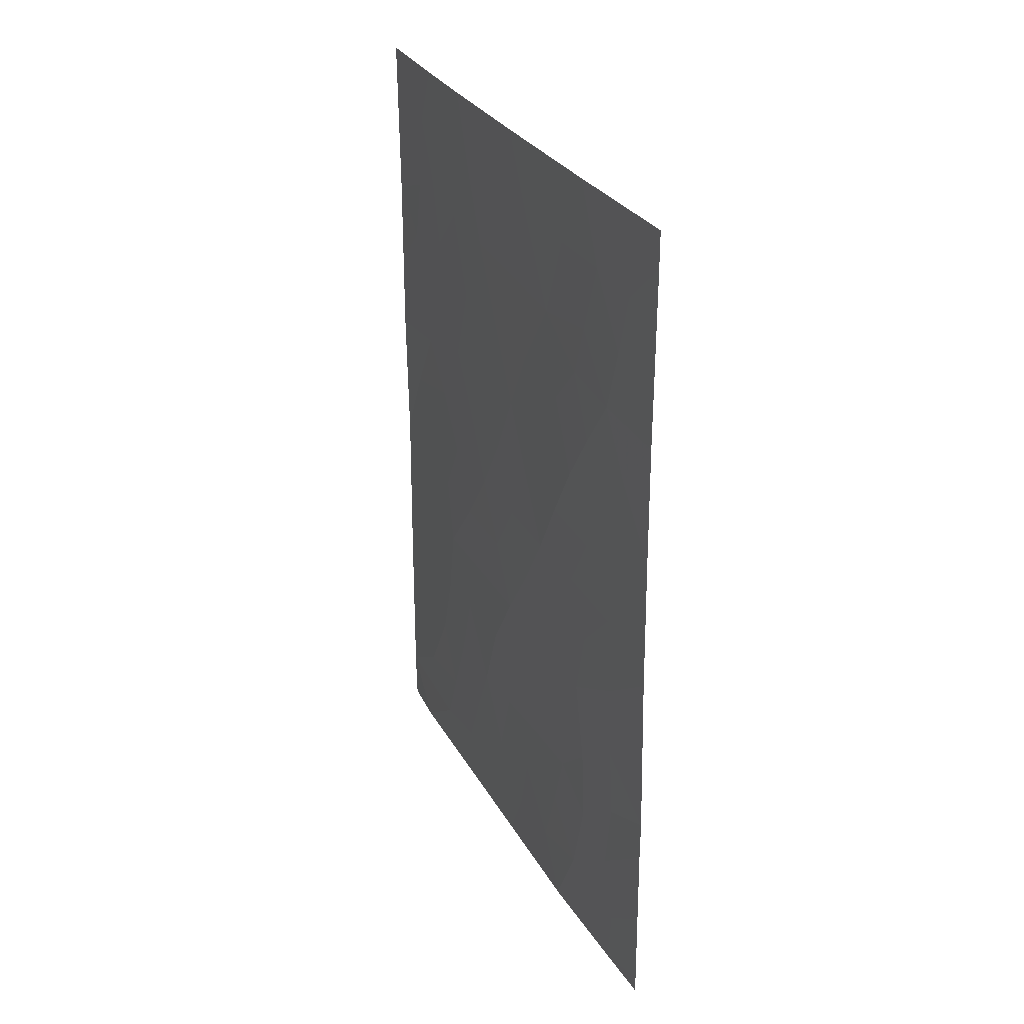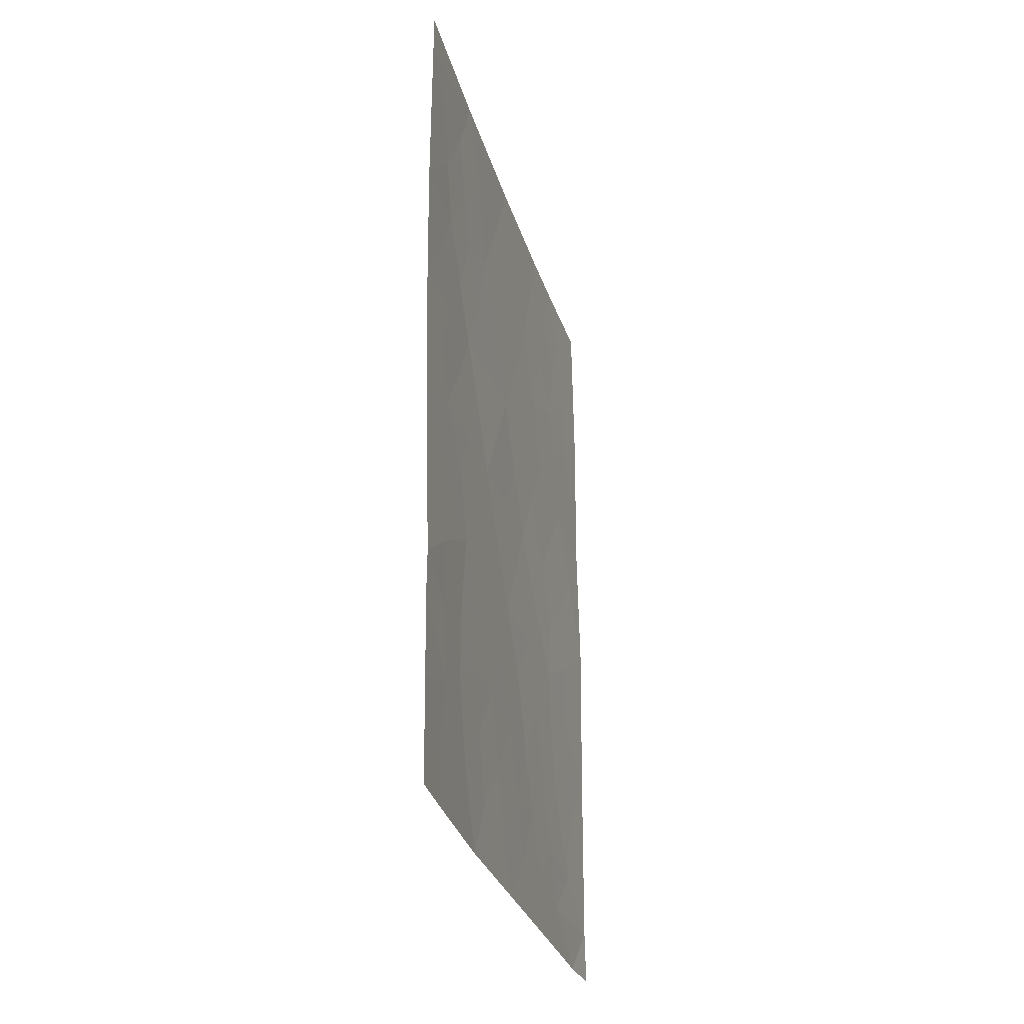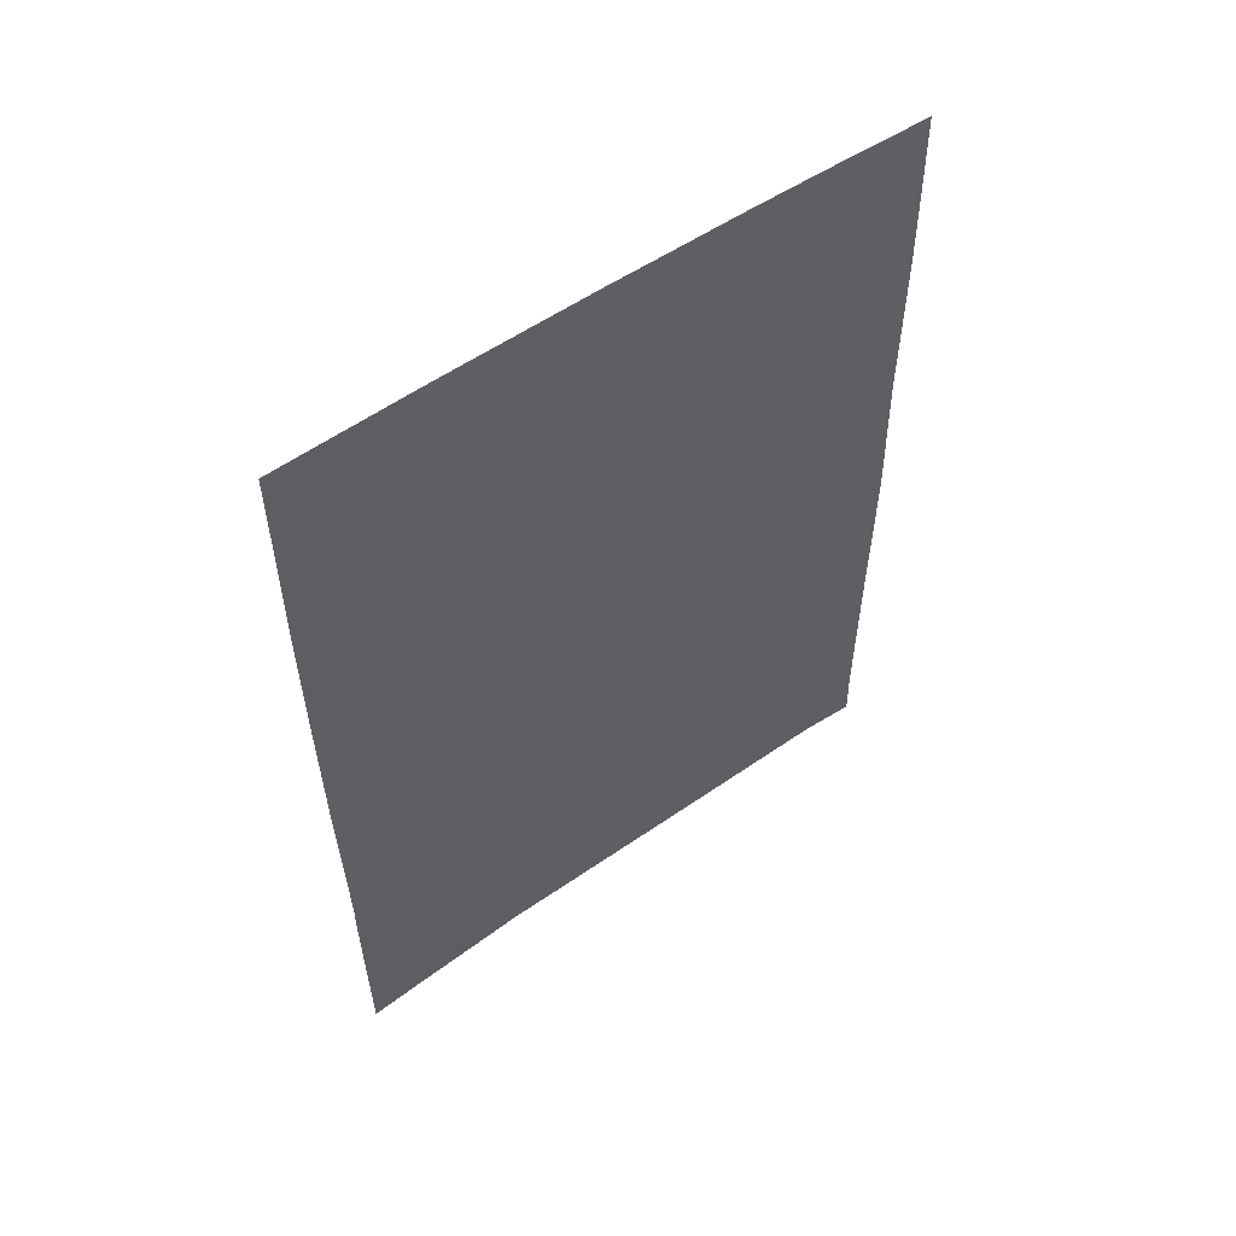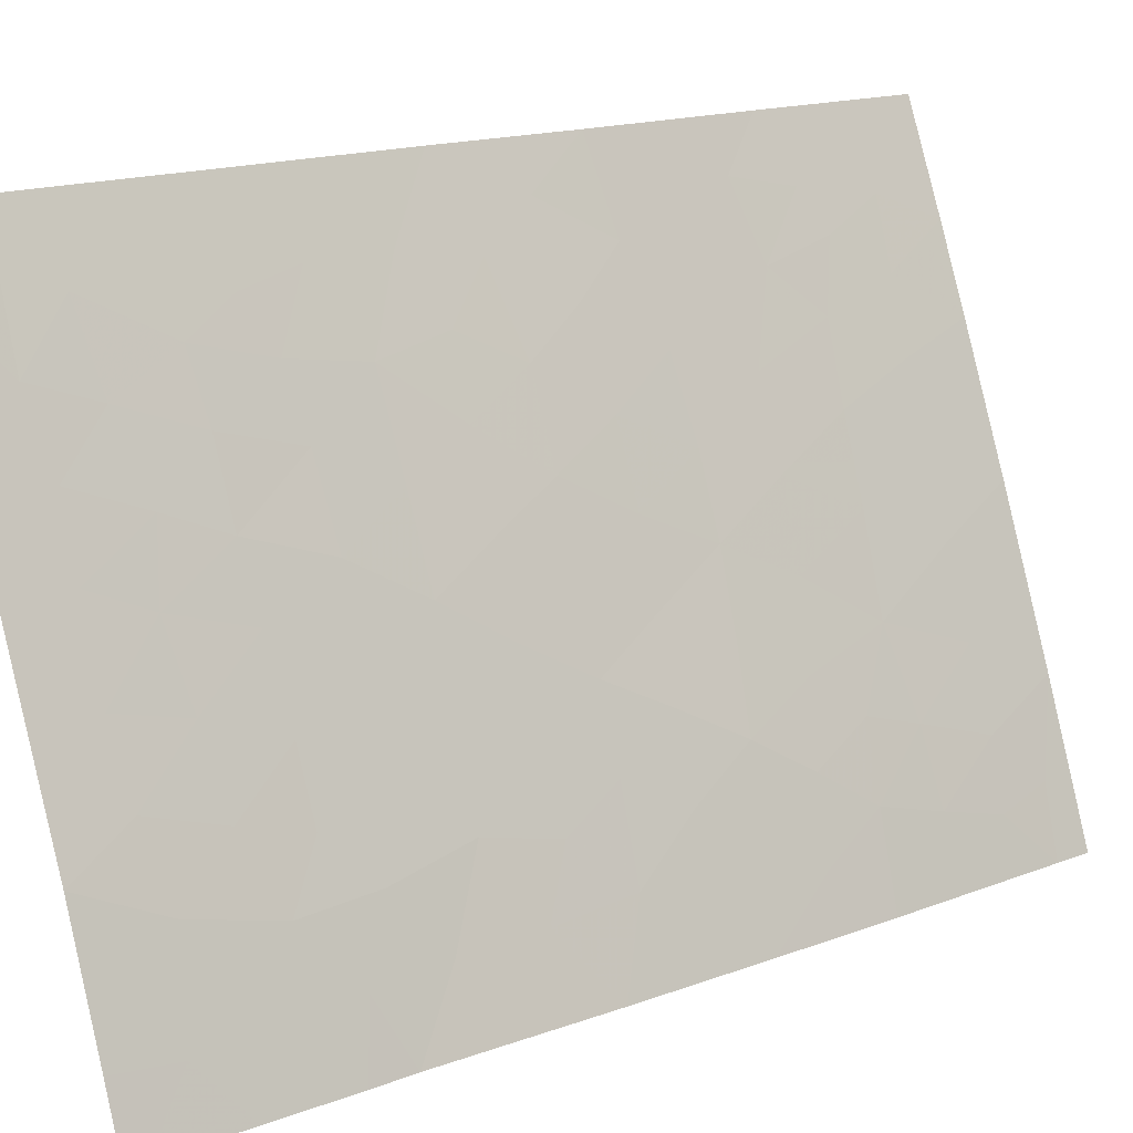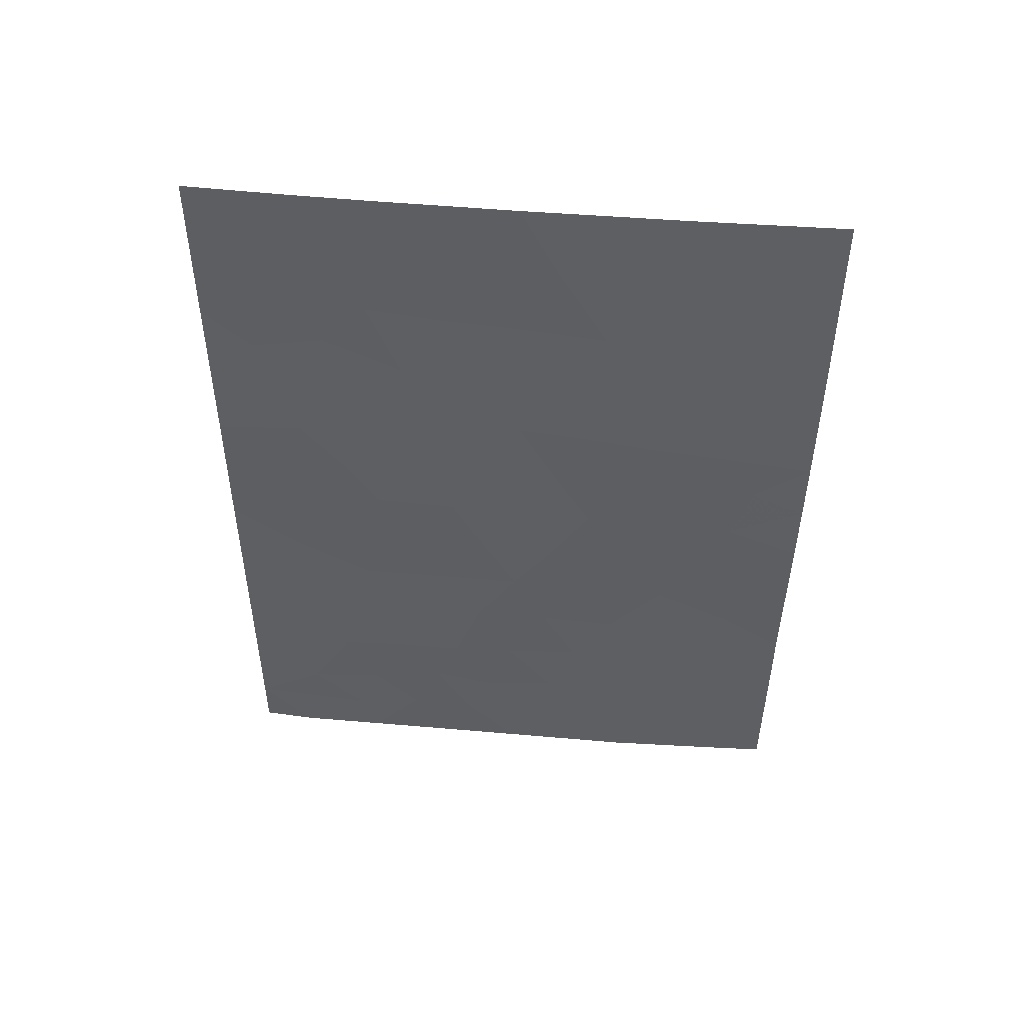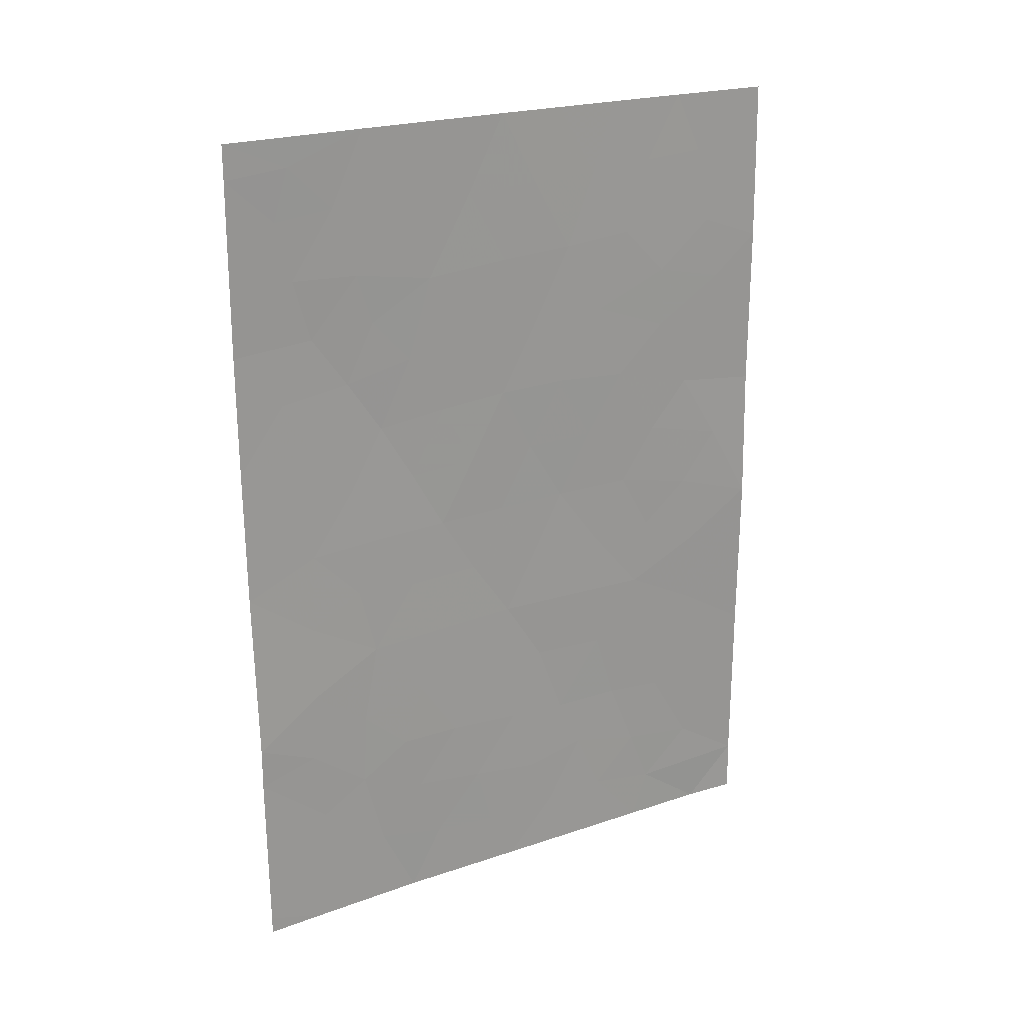
<metadata>
{"format":"obj","ext":"obj","renderer":"f3d","projection":"perspective","resolution":1024,"background":"white","views":[{"elev":29.2,"azim":133.9,"up":"+Y"},{"elev":-29.6,"azim":173.2,"up":"+Y"},{"elev":55.1,"azim":-148.1,"up":"+Y"},{"elev":16.6,"azim":52.4,"up":"+Z"},{"elev":49.6,"azim":73.7,"up":"+Y"},{"elev":22.3,"azim":-142.3,"up":"+Y"}]}
</metadata>
<code>
v 75.86 -43.9 97.9
v 74.94 -44.48 100
v 77.04 -50 94.89
v 76.65 -45.63 95.98
v 76.69 -42.1 95.92
v 78.23 -40.9 92
v 77.83 -40.82 93.1
v 75.9 -42.14 97.81
v 76.27 -40.03 96.95
v 74.96 -46.76 100
v 75 -38 100
v 74.97 -40.25 100
v 75.57 -38 98.68
v 76.15 -50 97.11
v 78.12 -46.89 92
v 78.19 -44.49 92
v 77.47 -45.73 93.84
v 77.07 -43.96 94.95
v 74.98 -42.56 100
v 76.31 -43.91 96.86
v 76 -38 97.65
v 76.98 -47.43 95.06
v 78.22 -38.48 92
v 77.27 -50 94.33
v 78.22 -38 92
v 77.5 -38 93.9
v 75.27 -50 99.32
v 77.46 -42.3 94.06
v 78.1 -49.76 92
v 78.1 -50 92
v 77.82 -50 92.79
v 78.13 -47.47 92
v 78.22 -42.58 92
v 76.7 -38 95.94
v 74.96 -49.25 100
v 74.95 -50 100
v 75.76 -45.66 98.14
v 77.55 -47.87 93.58
v 77.14 -40.2 94.83
v 75.41 -44.12 98.93
v 75.2 -43.38 99.44
v 76.05 -41.06 97.47
v 76.48 -41.08 96.44
v 76.31 -42.08 96.85
v 74.99 -39.06 100
v 75.29 -38 99.34
v 75.55 -39.64 98.68
v 78.15 -45.69 92
v 77.82 -46.27 92.86
v 77.84 -45.16 92.89
v 77.57 -44.77 93.62
v 77.83 -44.05 92.97
v 77.43 -43.99 94.02
v 77.25 -44.83 94.45
v 74.96 -43.52 100
v 77.68 -39.03 93.45
v 77.3 -39.04 94.41
v 77.91 -39.96 92.86
v 77.48 -40.72 93.98
v 76.43 -46.53 96.51
v 76.81 -46.53 95.53
v 76.59 -47.51 96.05
v 76.59 -50 96
v 77.98 -39.12 92.65
v 78.22 -39.69 92
v 77.09 -49.16 94.77
v 76.74 -49.24 95.64
v 77.9 -38.4 92.84
v 77.86 -38 92.95
v 75.66 -43.12 98.39
v 76.12 -43.02 97.3
v 76.14 -48.3 97.19
v 76.46 -48.5 96.36
v 76.12 -38.99 97.34
v 75.88 -39.94 97.88
v 77.07 -42.18 94.99
v 76.88 -41.16 95.45
v 77.27 -41.34 94.51
v 78.11 -48.61 92
v 78.2 -43.53 92
v 77.94 -43.17 92.72
v 78.22 -41.74 92
v 77.99 -41.69 92.64
v 77.81 -42.42 93.1
v 77.64 -41.55 93.59
v 77.26 -43.12 94.51
v 76.88 -43.06 95.43
v 74.95 -45.62 100
v 75.34 -45.13 99.1
v 75.35 -46.18 99.1
v 77.62 -43.18 93.58
v 75.42 -46.98 98.92
v 76.02 -46.57 97.5
v 75.9 -47.56 97.78
v 76.49 -39.03 96.43
v 76.9 -39.07 95.43
v 76.68 -40.09 95.95
v 76.35 -38 96.79
v 77.1 -38 94.92
v 75.24 -40.82 99.39
v 75.2 -41.62 99.46
v 74.97 -41.47 100
v 75.26 -47.64 99.31
v 75.34 -48.66 99.12
v 74.96 -48.01 100
v 76.48 -44.78 96.42
v 76.7 -43.93 95.89
v 76.87 -44.79 95.43
v 77.86 -49.18 92.7
v 77.78 -48.27 92.94
v 77.84 -47.25 92.79
v 75.68 -44.71 98.32
v 76.06 -44.77 97.45
v 75.71 -50 98.22
v 75.62 -49.33 98.44
v 77.05 -45.67 94.95
v 77.19 -46.59 94.54
v 75.75 -48.53 98.15
v 76.51 -43.02 96.35
v 76.22 -45.64 97.02
v 75.63 -40.6 98.46
v 77.54 -46.85 93.64
v 77.54 -50 93.56
v 77.45 -48.98 93.85
v 76.83 -48.36 95.43
v 77.3 -47.43 94.25
v 77.2 -48.24 94.48
v 75.76 -38.9 98.21
v 75.62 -41.45 98.47
v 75.41 -38.84 99.03
v 76.33 -49.21 96.68
v 77.56 -40.01 93.76
v 75.44 -42.44 98.91
v 75.99 -49.18 97.54
v 76.28 -47.56 96.87
v 75.69 -46.67 98.3
v 75.58 -47.63 98.56
v 75.32 -39.92 99.2
f 40 41 70
f 42 43 44
f 45 46 130
f 48 49 50
f 50 51 52
f 53 51 54
f 2 55 41
f 56 132 57
f 60 61 62
f 67 63 131
f 64 65 58
f 125 66 67
f 26 69 68
f 1 70 71
f 64 56 68
f 128 74 75
f 76 77 78
f 29 30 31
f 110 79 109
f 80 52 81
f 6 83 7
f 84 85 83
f 76 86 87
f 88 89 90
f 91 53 86
f 95 96 97
f 98 95 74
f 99 57 96
f 102 12 100
f 35 27 36
f 106 107 108
f 38 111 110
f 112 1 113
f 27 115 114
f 108 54 116
f 97 77 43
f 116 117 61
f 104 137 118
f 78 59 85
f 91 84 81
f 87 107 119
f 118 94 72
f 120 113 106
f 121 75 42
f 111 122 49
f 89 40 112
f 109 123 124
f 93 120 60
f 127 66 125
f 71 44 119
f 126 117 122
f 67 131 73
f 1 40 70
f 40 2 41
f 70 41 133
f 8 42 44
f 42 9 43
f 44 43 5
f 12 45 138
f 45 11 46
f 16 48 50
f 48 15 49
f 50 49 17
f 16 50 52
f 50 17 51
f 18 53 54
f 53 52 51
f 54 51 17
f 55 19 41
f 133 41 19
f 26 56 57
f 56 58 132
f 57 132 39
f 132 59 39
f 135 60 62
f 60 4 61
f 62 61 22
f 63 14 131
f 64 23 65
f 58 65 6
f 66 3 67
f 3 66 24
f 25 68 69
f 68 25 23
f 20 1 71
f 71 70 8
f 73 135 62
f 73 62 125
f 23 64 68
f 64 58 56
f 68 56 26
f 75 74 9
f 58 6 7
f 28 76 78
f 76 5 77
f 78 77 39
f 29 31 109
f 33 80 81
f 80 16 52
f 6 82 83
f 82 33 83
f 33 84 83
f 84 28 85
f 83 85 7
f 5 76 87
f 76 28 86
f 87 86 18
f 10 88 90
f 88 2 89
f 90 89 37
f 28 91 86
f 91 52 53
f 86 53 18
f 94 93 135
f 9 95 97
f 95 34 96
f 97 96 39
f 21 98 74
f 98 34 95
f 74 95 9
f 34 99 96
f 99 26 57
f 96 57 39
f 19 101 133
f 101 19 102
f 10 103 105
f 105 103 104
f 105 104 35
f 35 104 115
f 4 106 108
f 106 20 107
f 108 107 18
f 32 79 110
f 15 32 111
f 110 111 32
f 137 103 92
f 103 10 92
f 93 136 37
f 37 112 113
f 113 1 20
f 4 108 116
f 108 18 54
f 116 54 17
f 9 97 43
f 97 39 77
f 43 77 5
f 21 128 13
f 47 130 128
f 4 116 61
f 116 17 117
f 61 117 22
f 27 35 115
f 115 118 134
f 28 78 85
f 78 39 59
f 85 59 7
f 52 91 81
f 91 28 84
f 81 84 33
f 5 87 119
f 87 18 107
f 119 107 20
f 118 137 94
f 72 94 135
f 4 120 106
f 120 37 113
f 106 113 20
f 101 129 133
f 42 75 9
f 15 111 49
f 111 38 122
f 49 122 17
f 37 89 112
f 89 2 40
f 112 40 1
f 109 31 123
f 124 123 24
f 135 93 60
f 93 37 120
f 60 120 4
f 20 71 119
f 71 8 44
f 119 44 5
f 38 126 122
f 126 22 117
f 122 117 17
f 67 3 63
f 38 124 127
f 124 24 66
f 22 127 125
f 125 62 22
f 128 21 74
f 38 127 126
f 124 66 127
f 126 127 22
f 12 138 100
f 13 130 46
f 130 13 128
f 125 67 73
f 134 131 14
f 121 47 75
f 114 115 134
f 47 128 75
f 138 45 130
f 103 137 104
f 8 129 42
f 47 138 130
f 114 134 14
f 132 7 59
f 104 118 115
f 132 58 7
f 92 10 90
f 70 133 8
f 129 8 133
f 73 131 72
f 134 72 131
f 134 118 72
f 72 135 73
f 136 93 94
f 102 100 101
f 136 92 90
f 136 90 37
f 129 101 100
f 129 121 42
f 121 129 100
f 137 136 94
f 29 109 79
f 137 92 136
f 110 109 124
f 38 110 124
f 100 138 121
f 138 47 121

</code>
